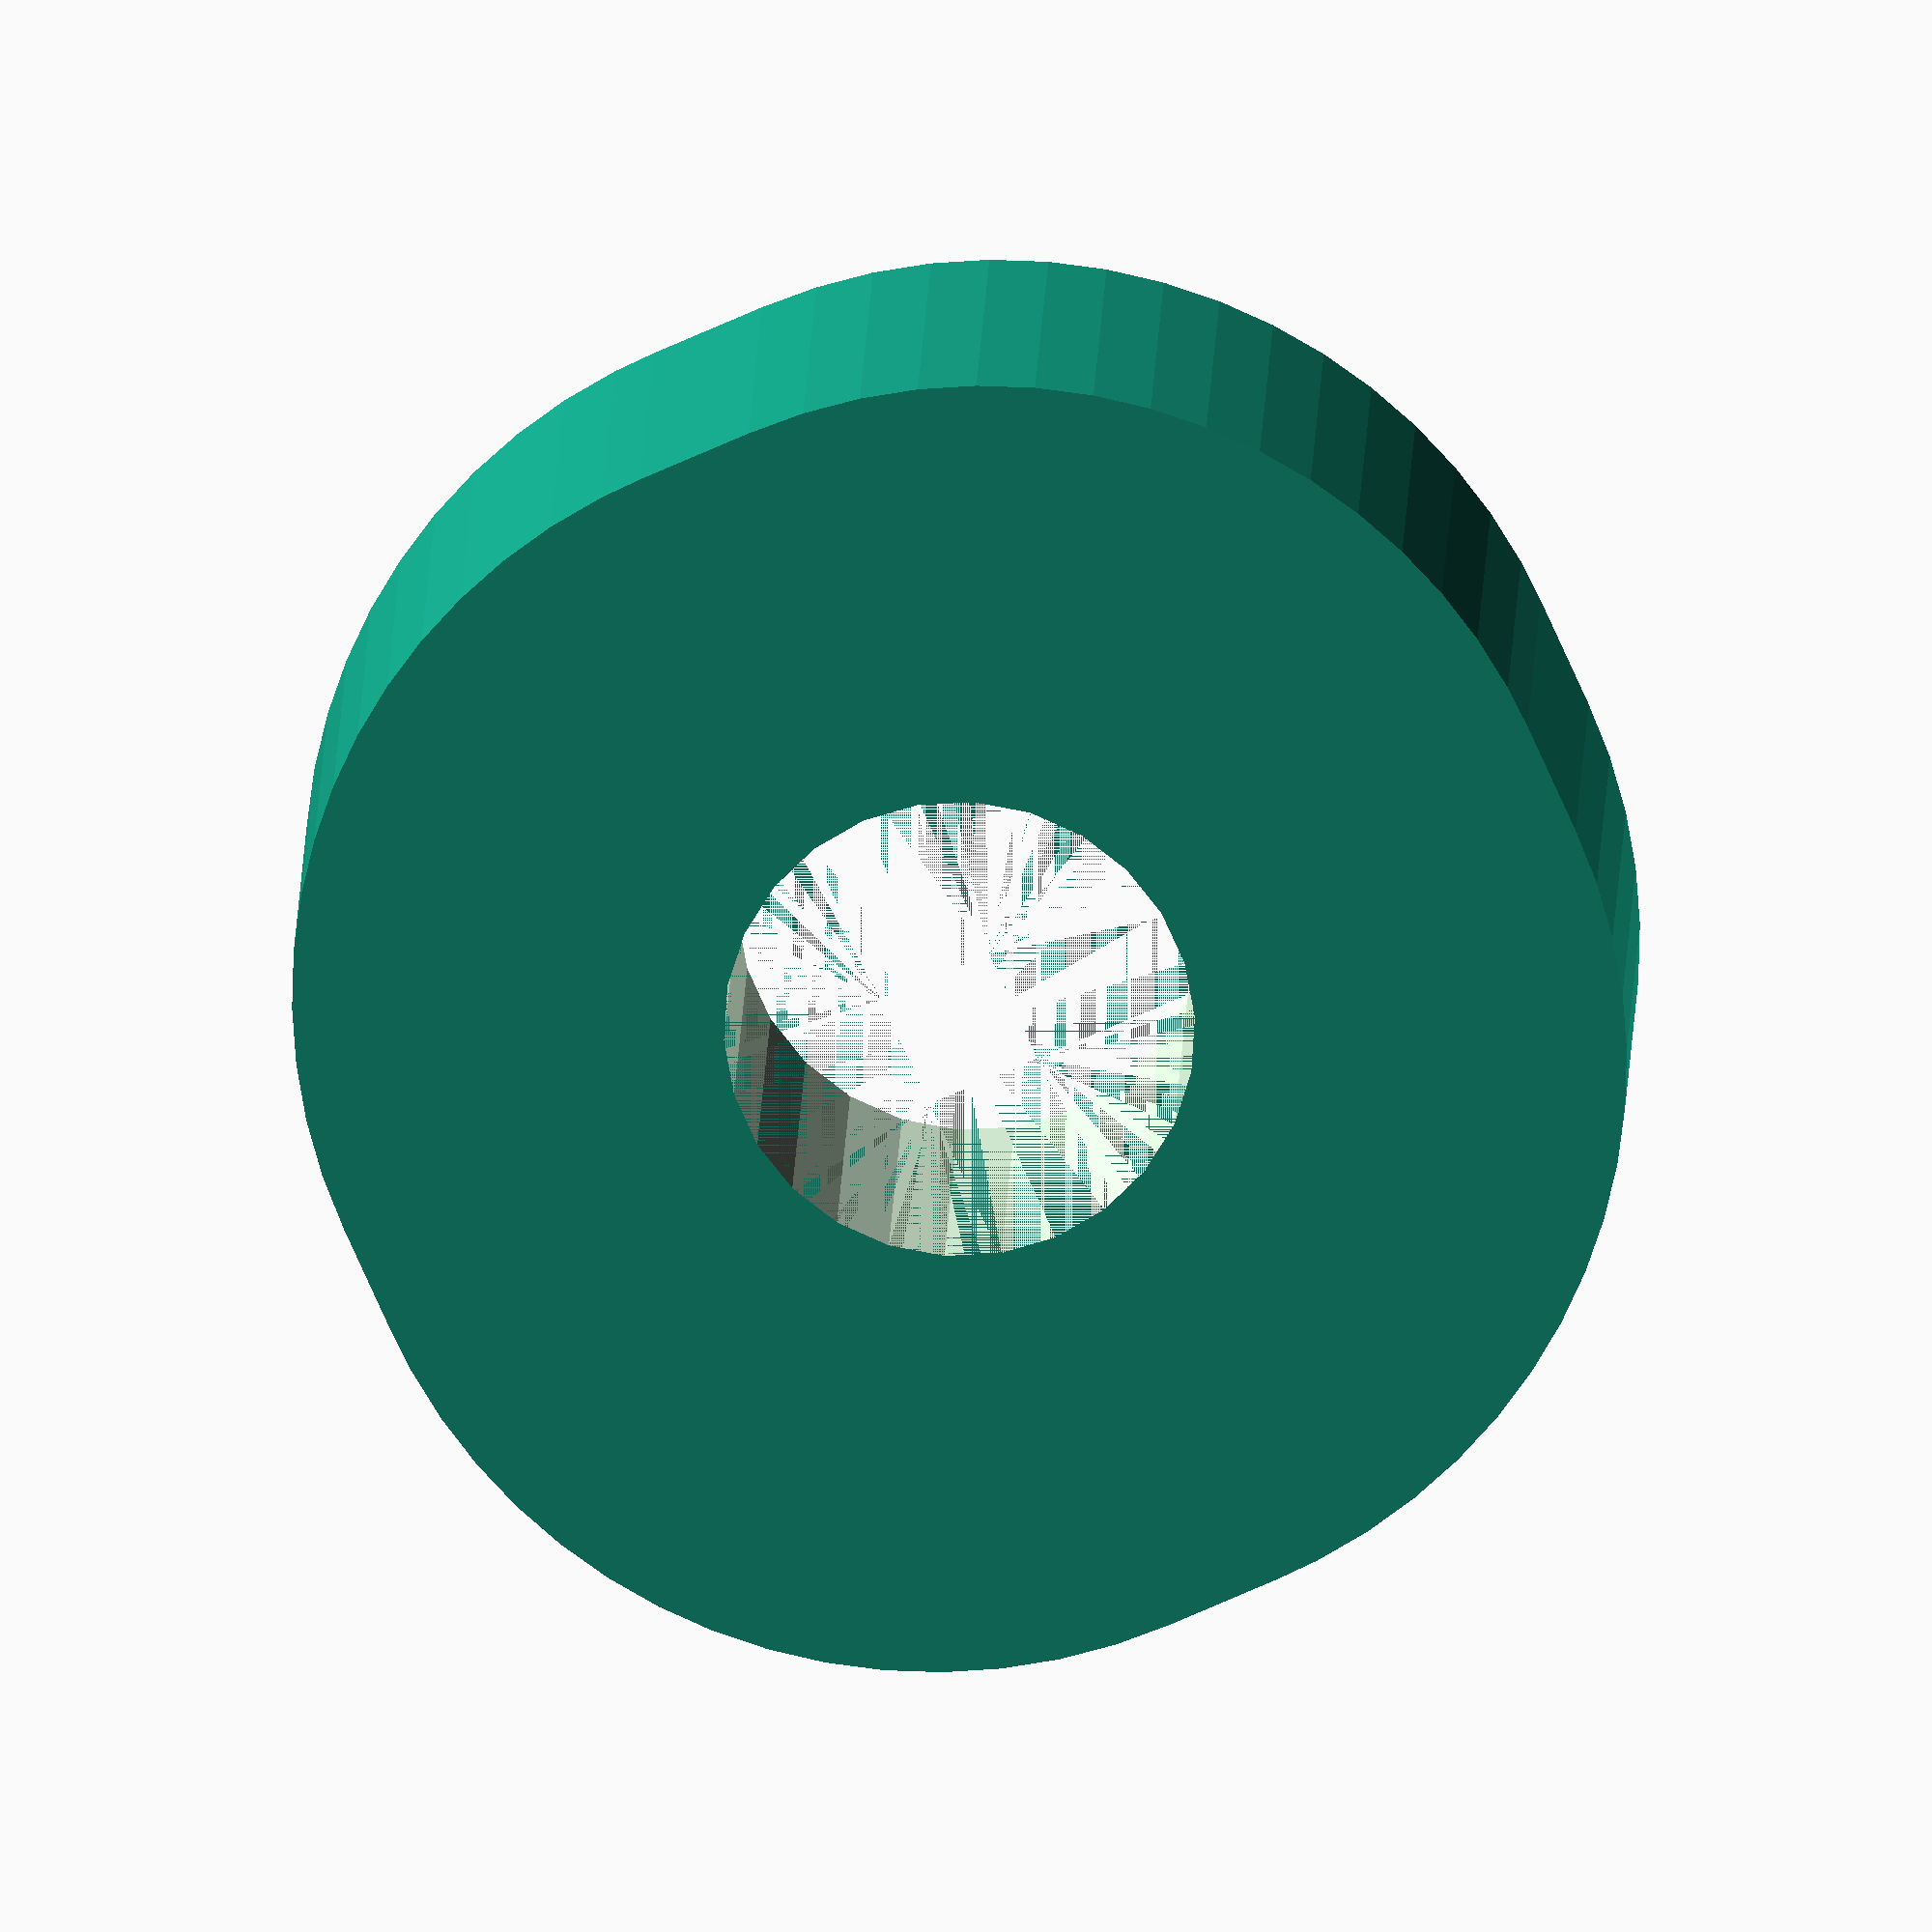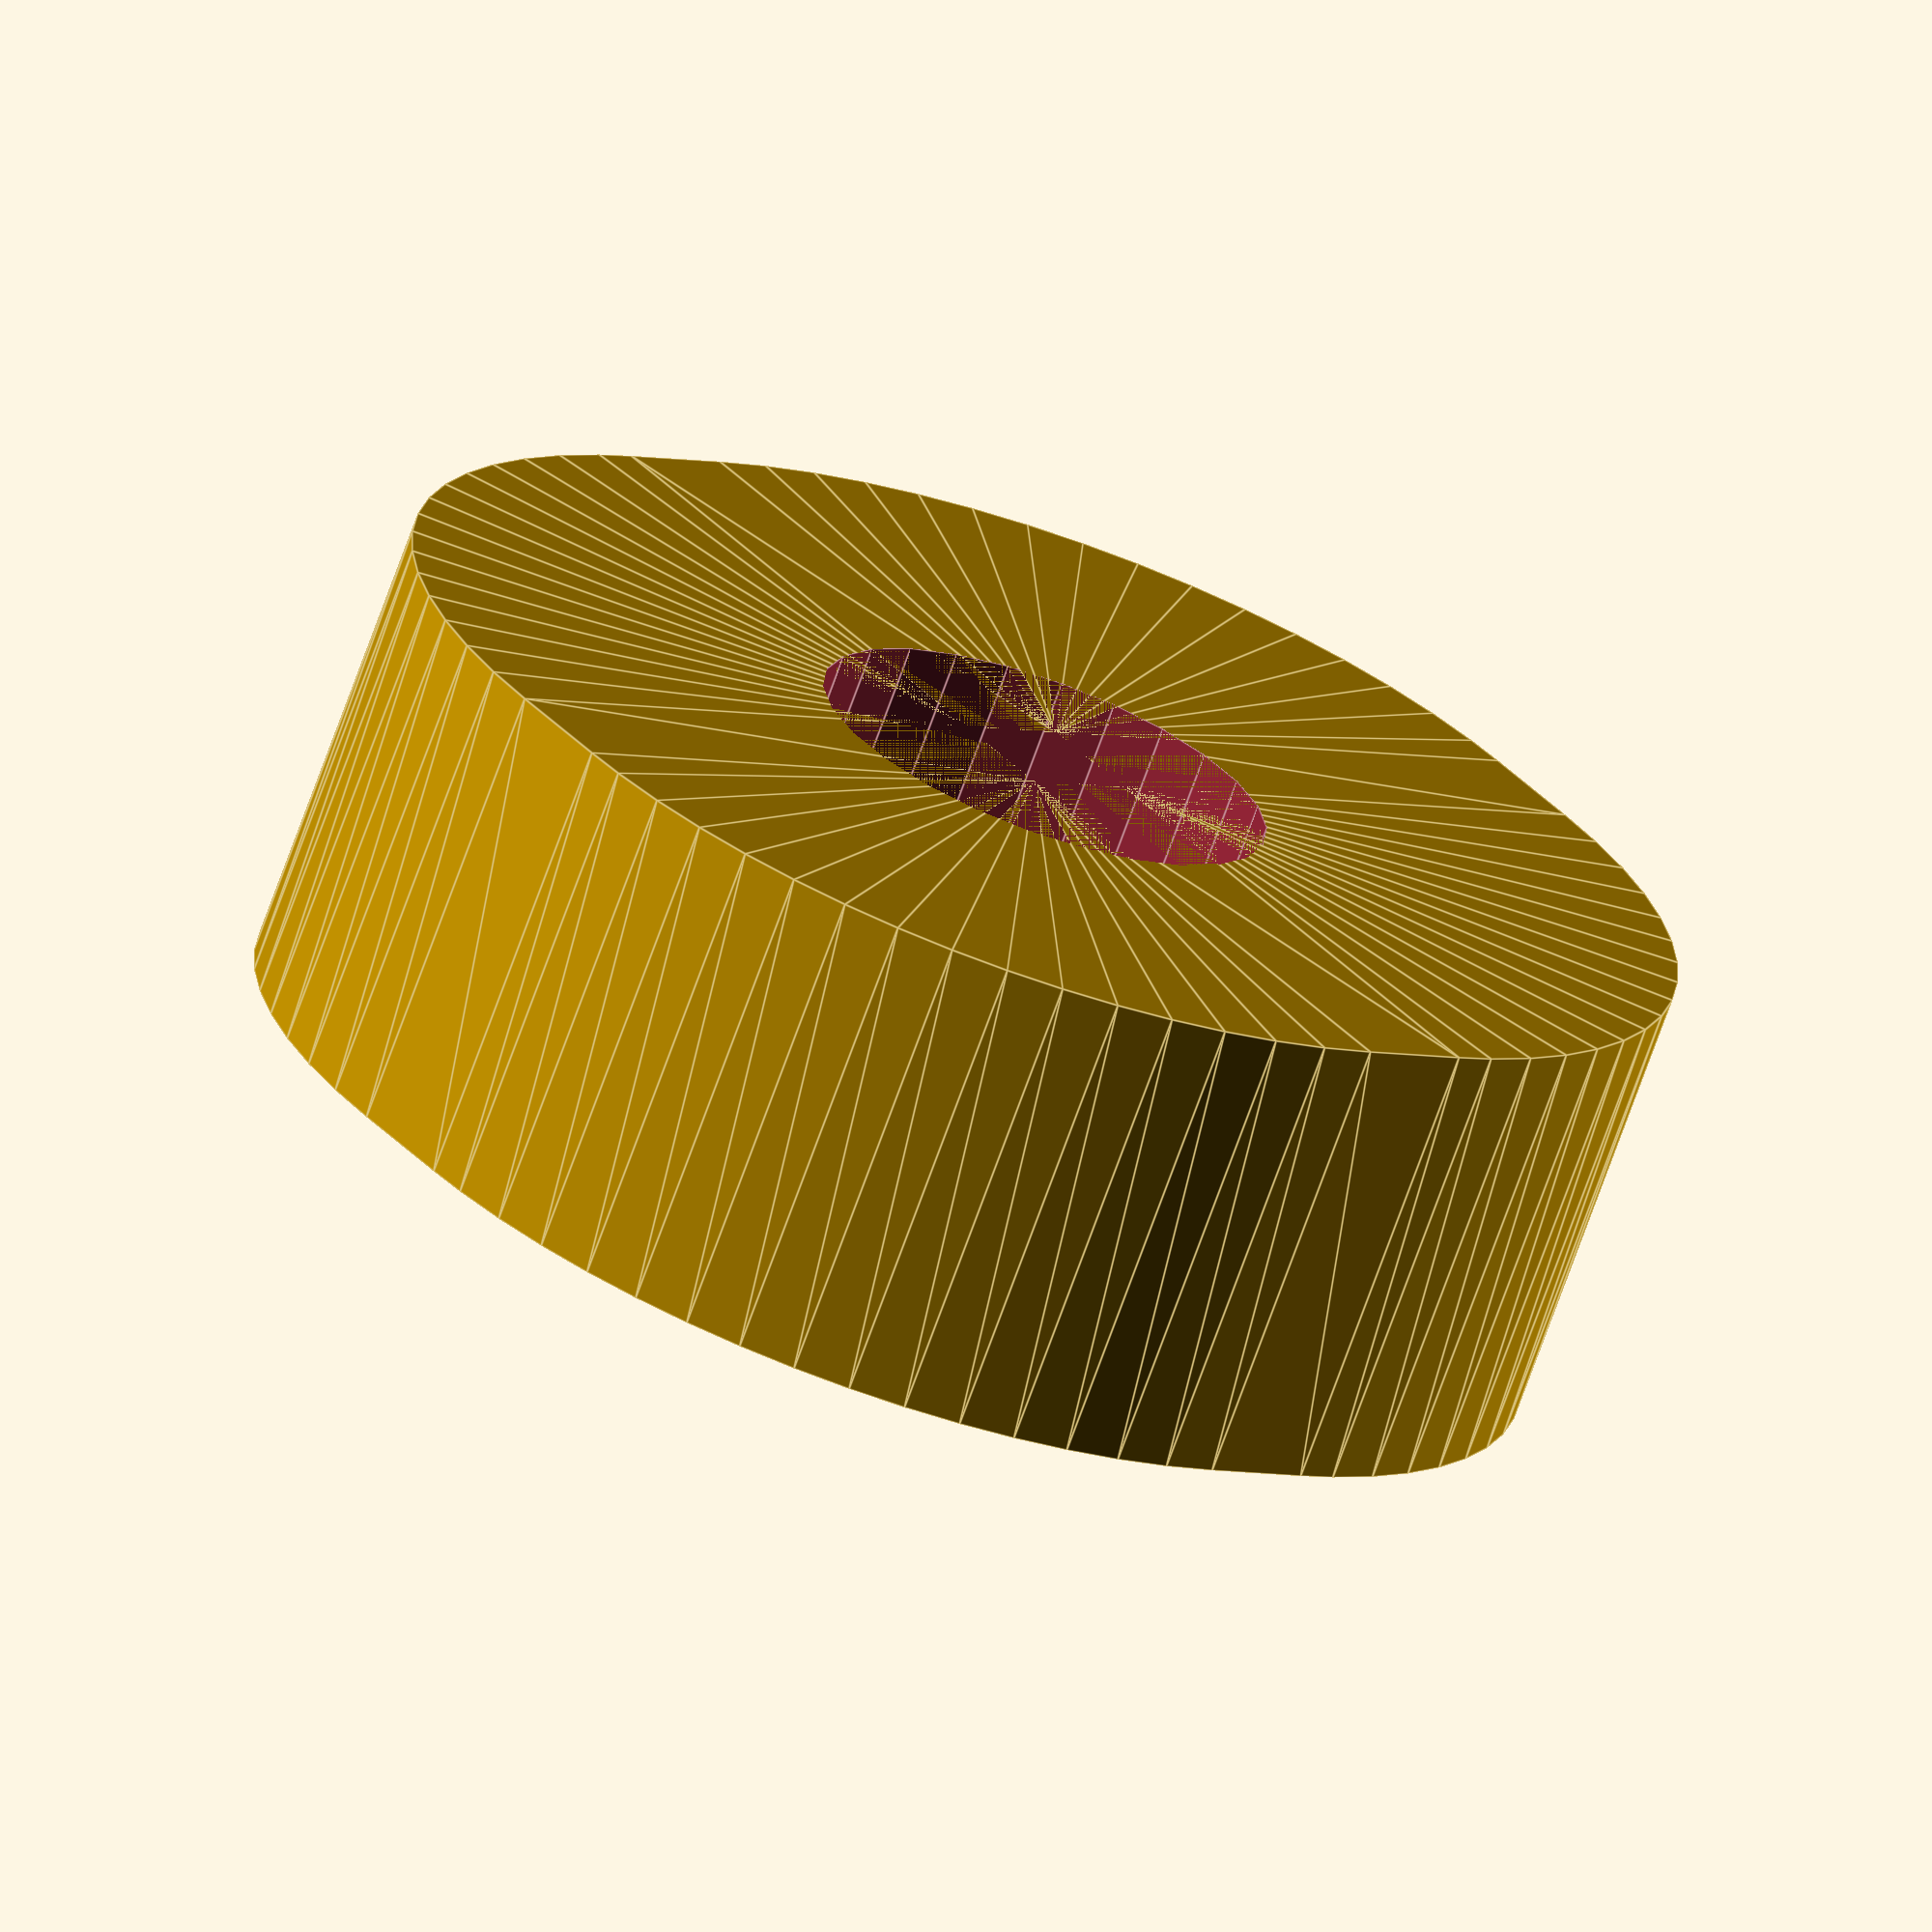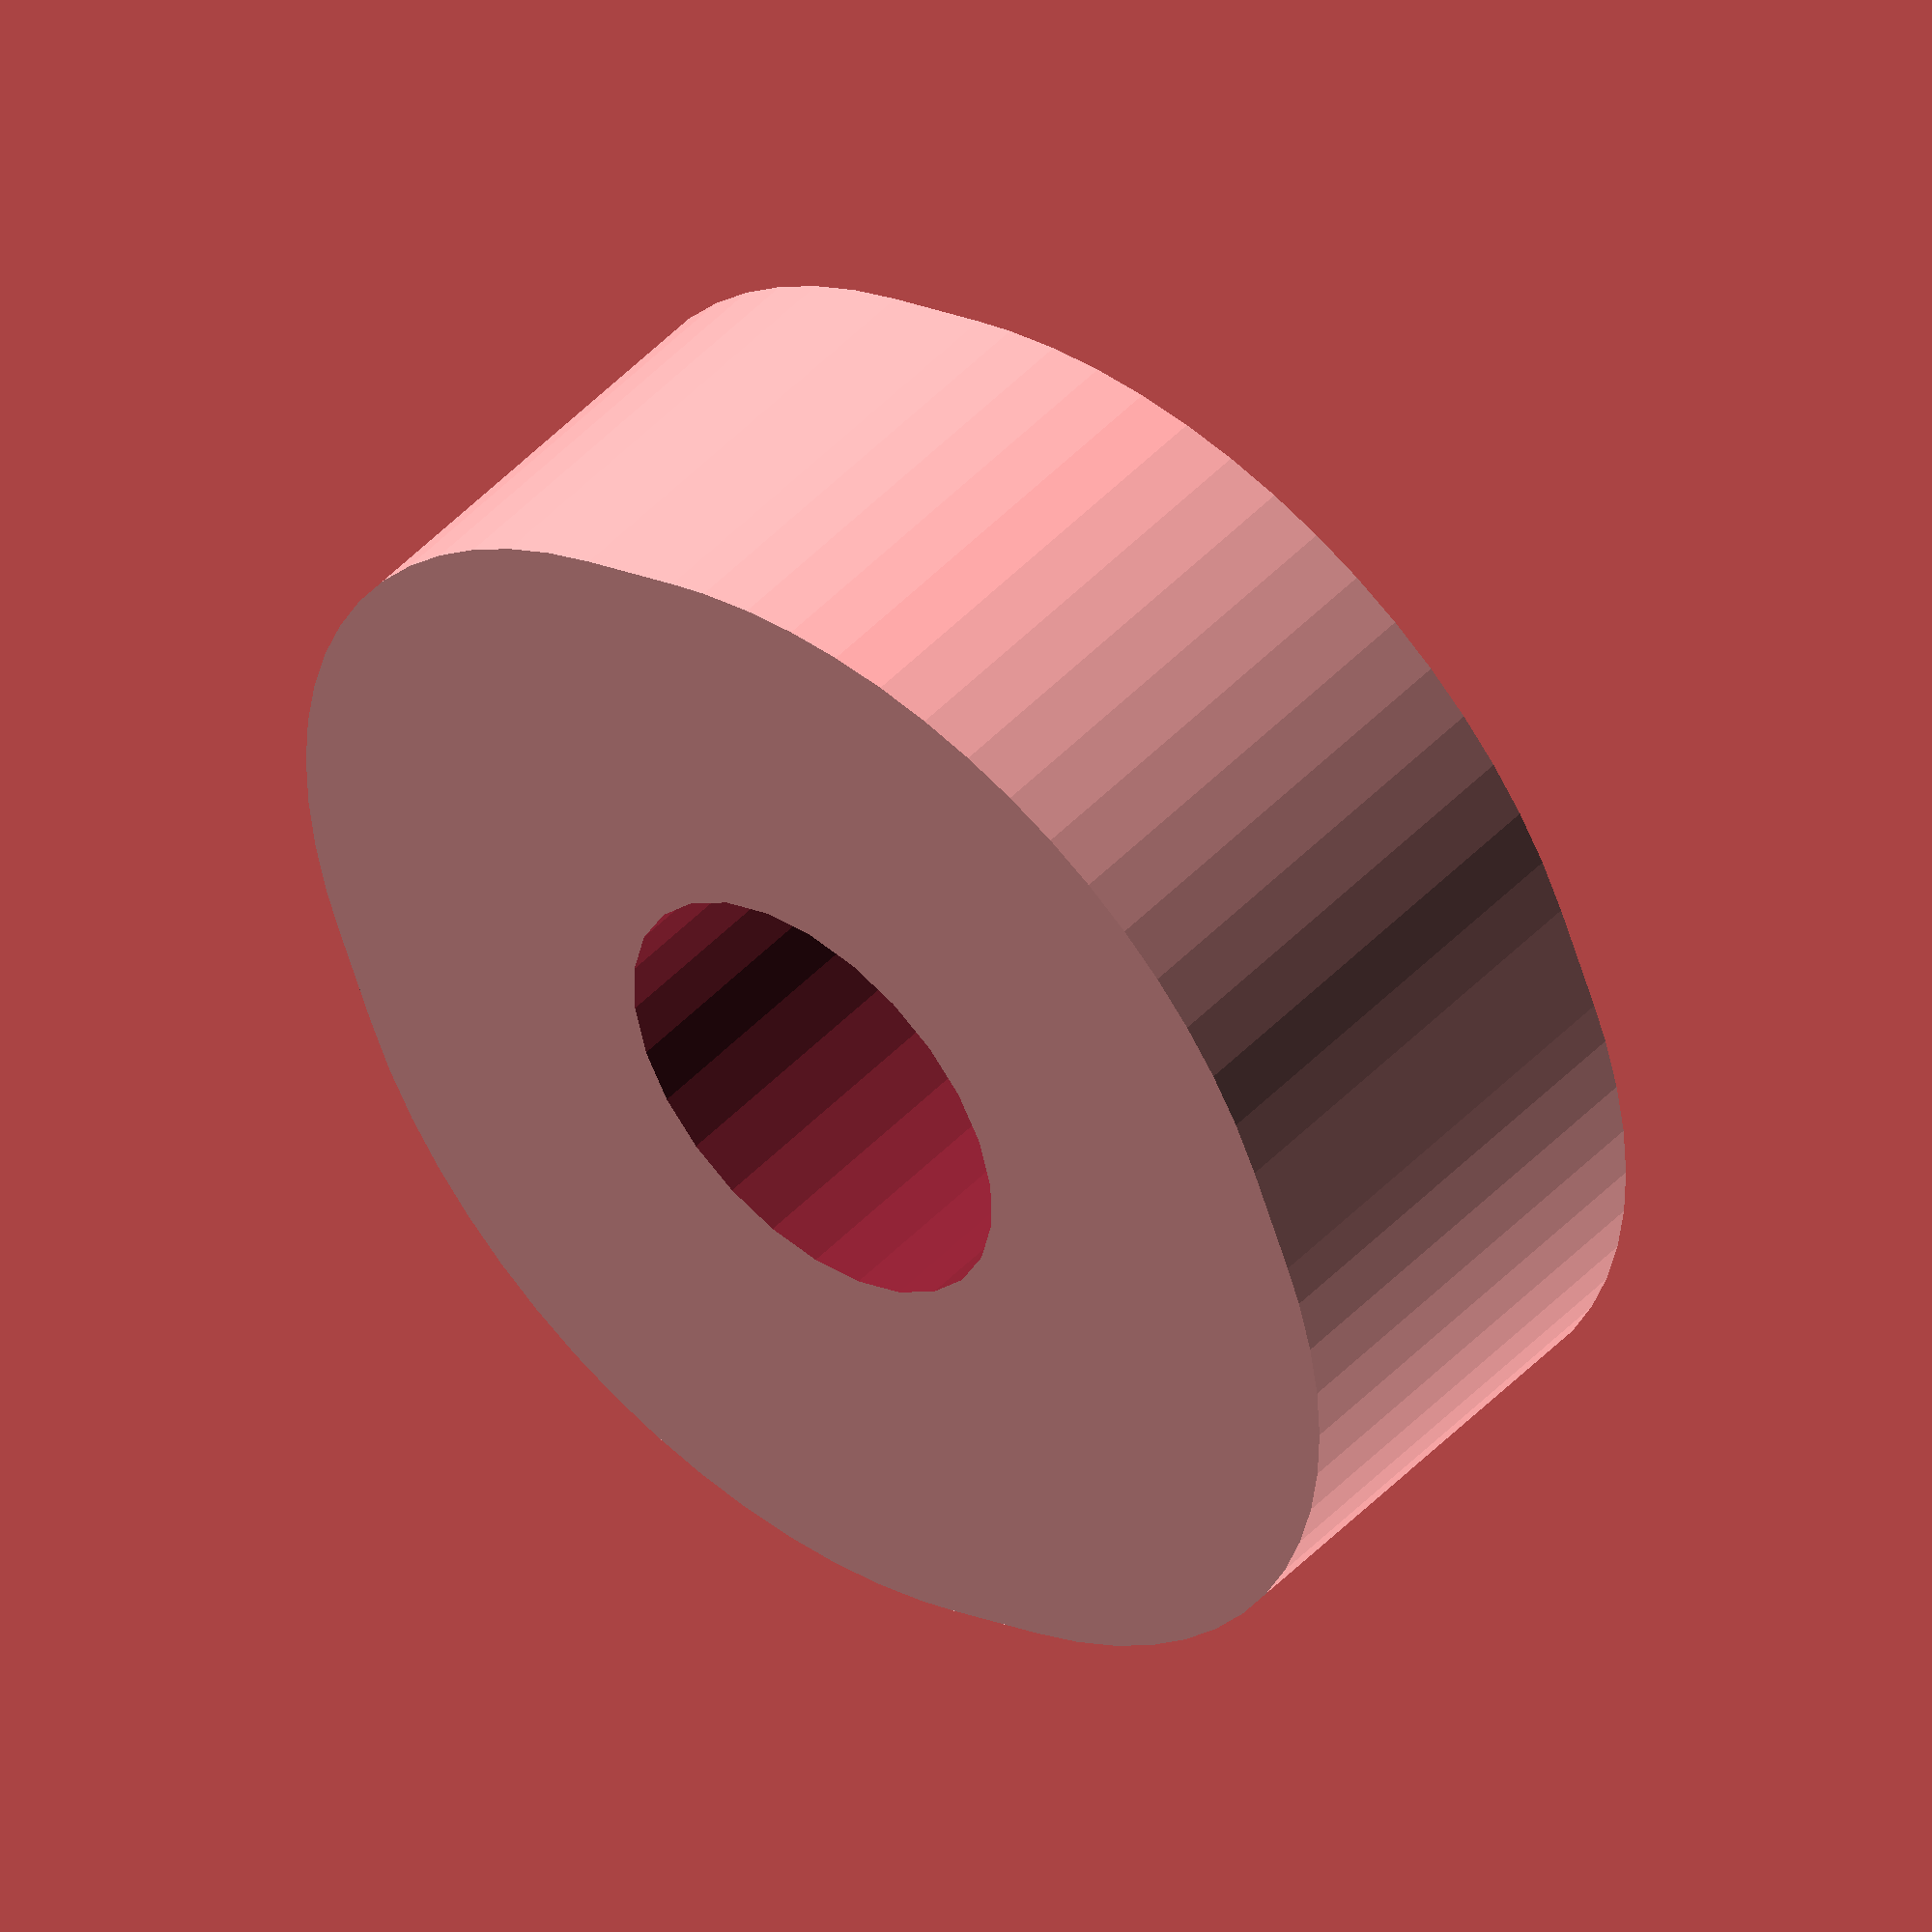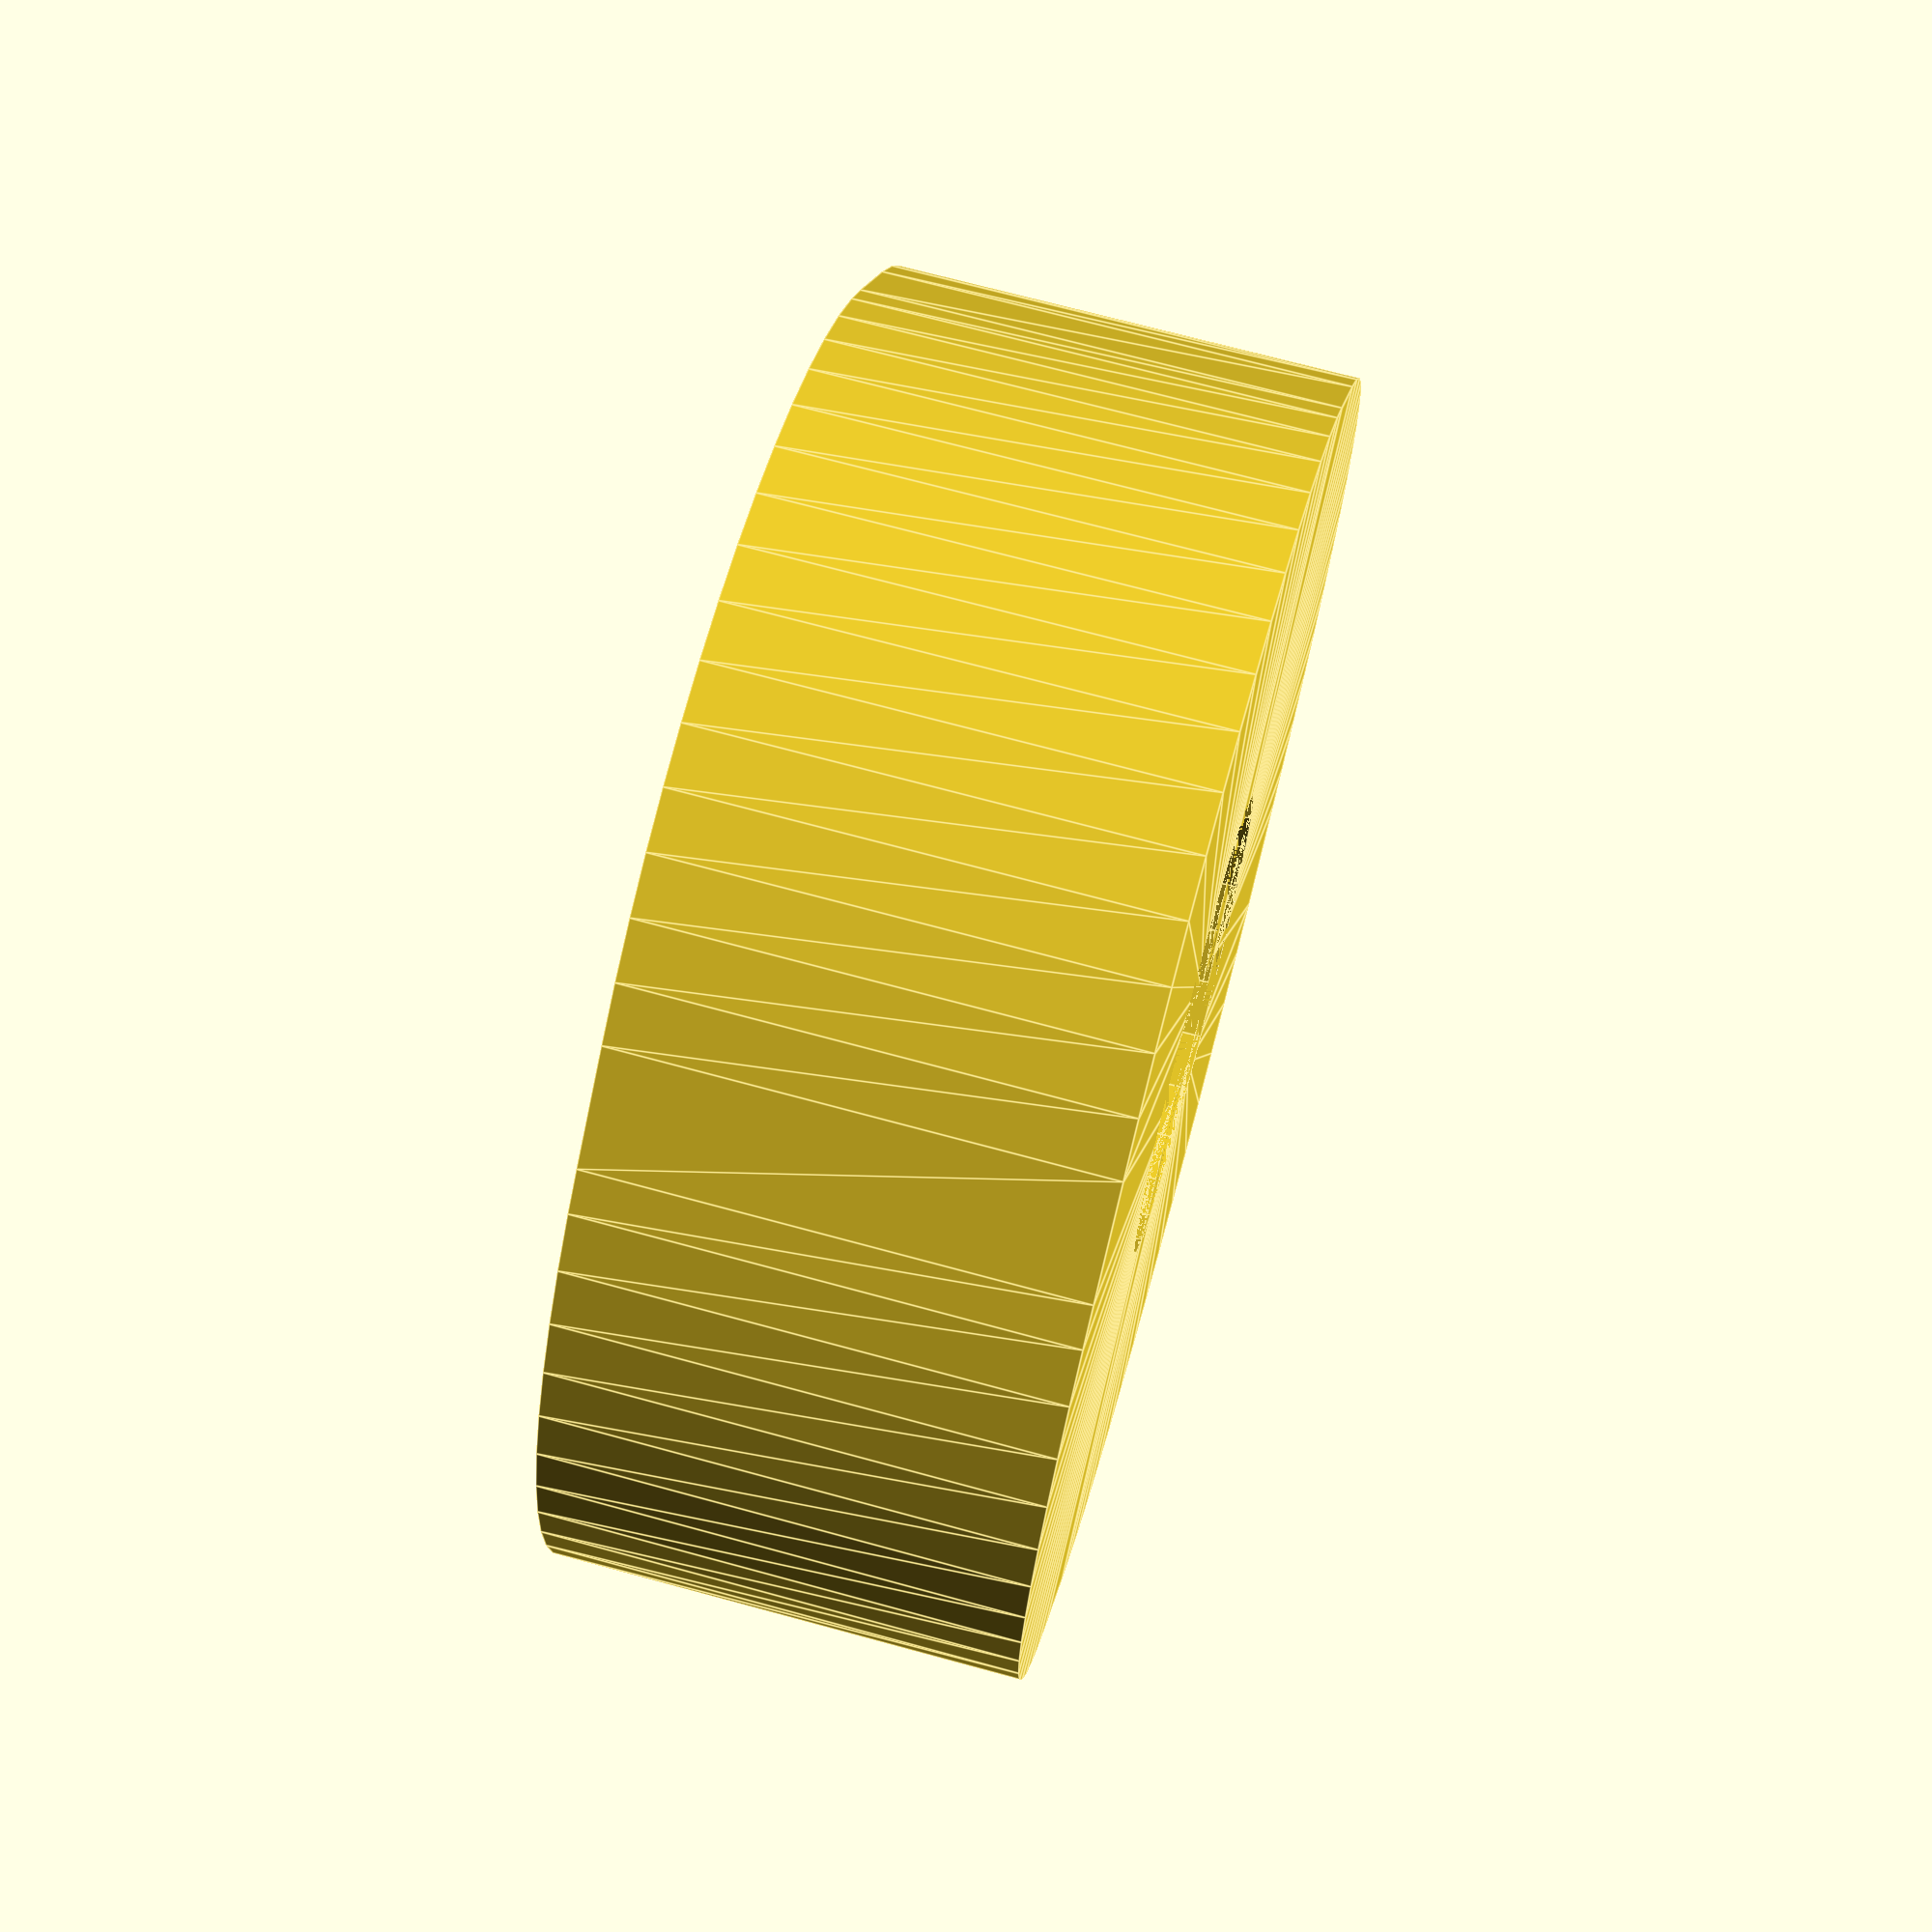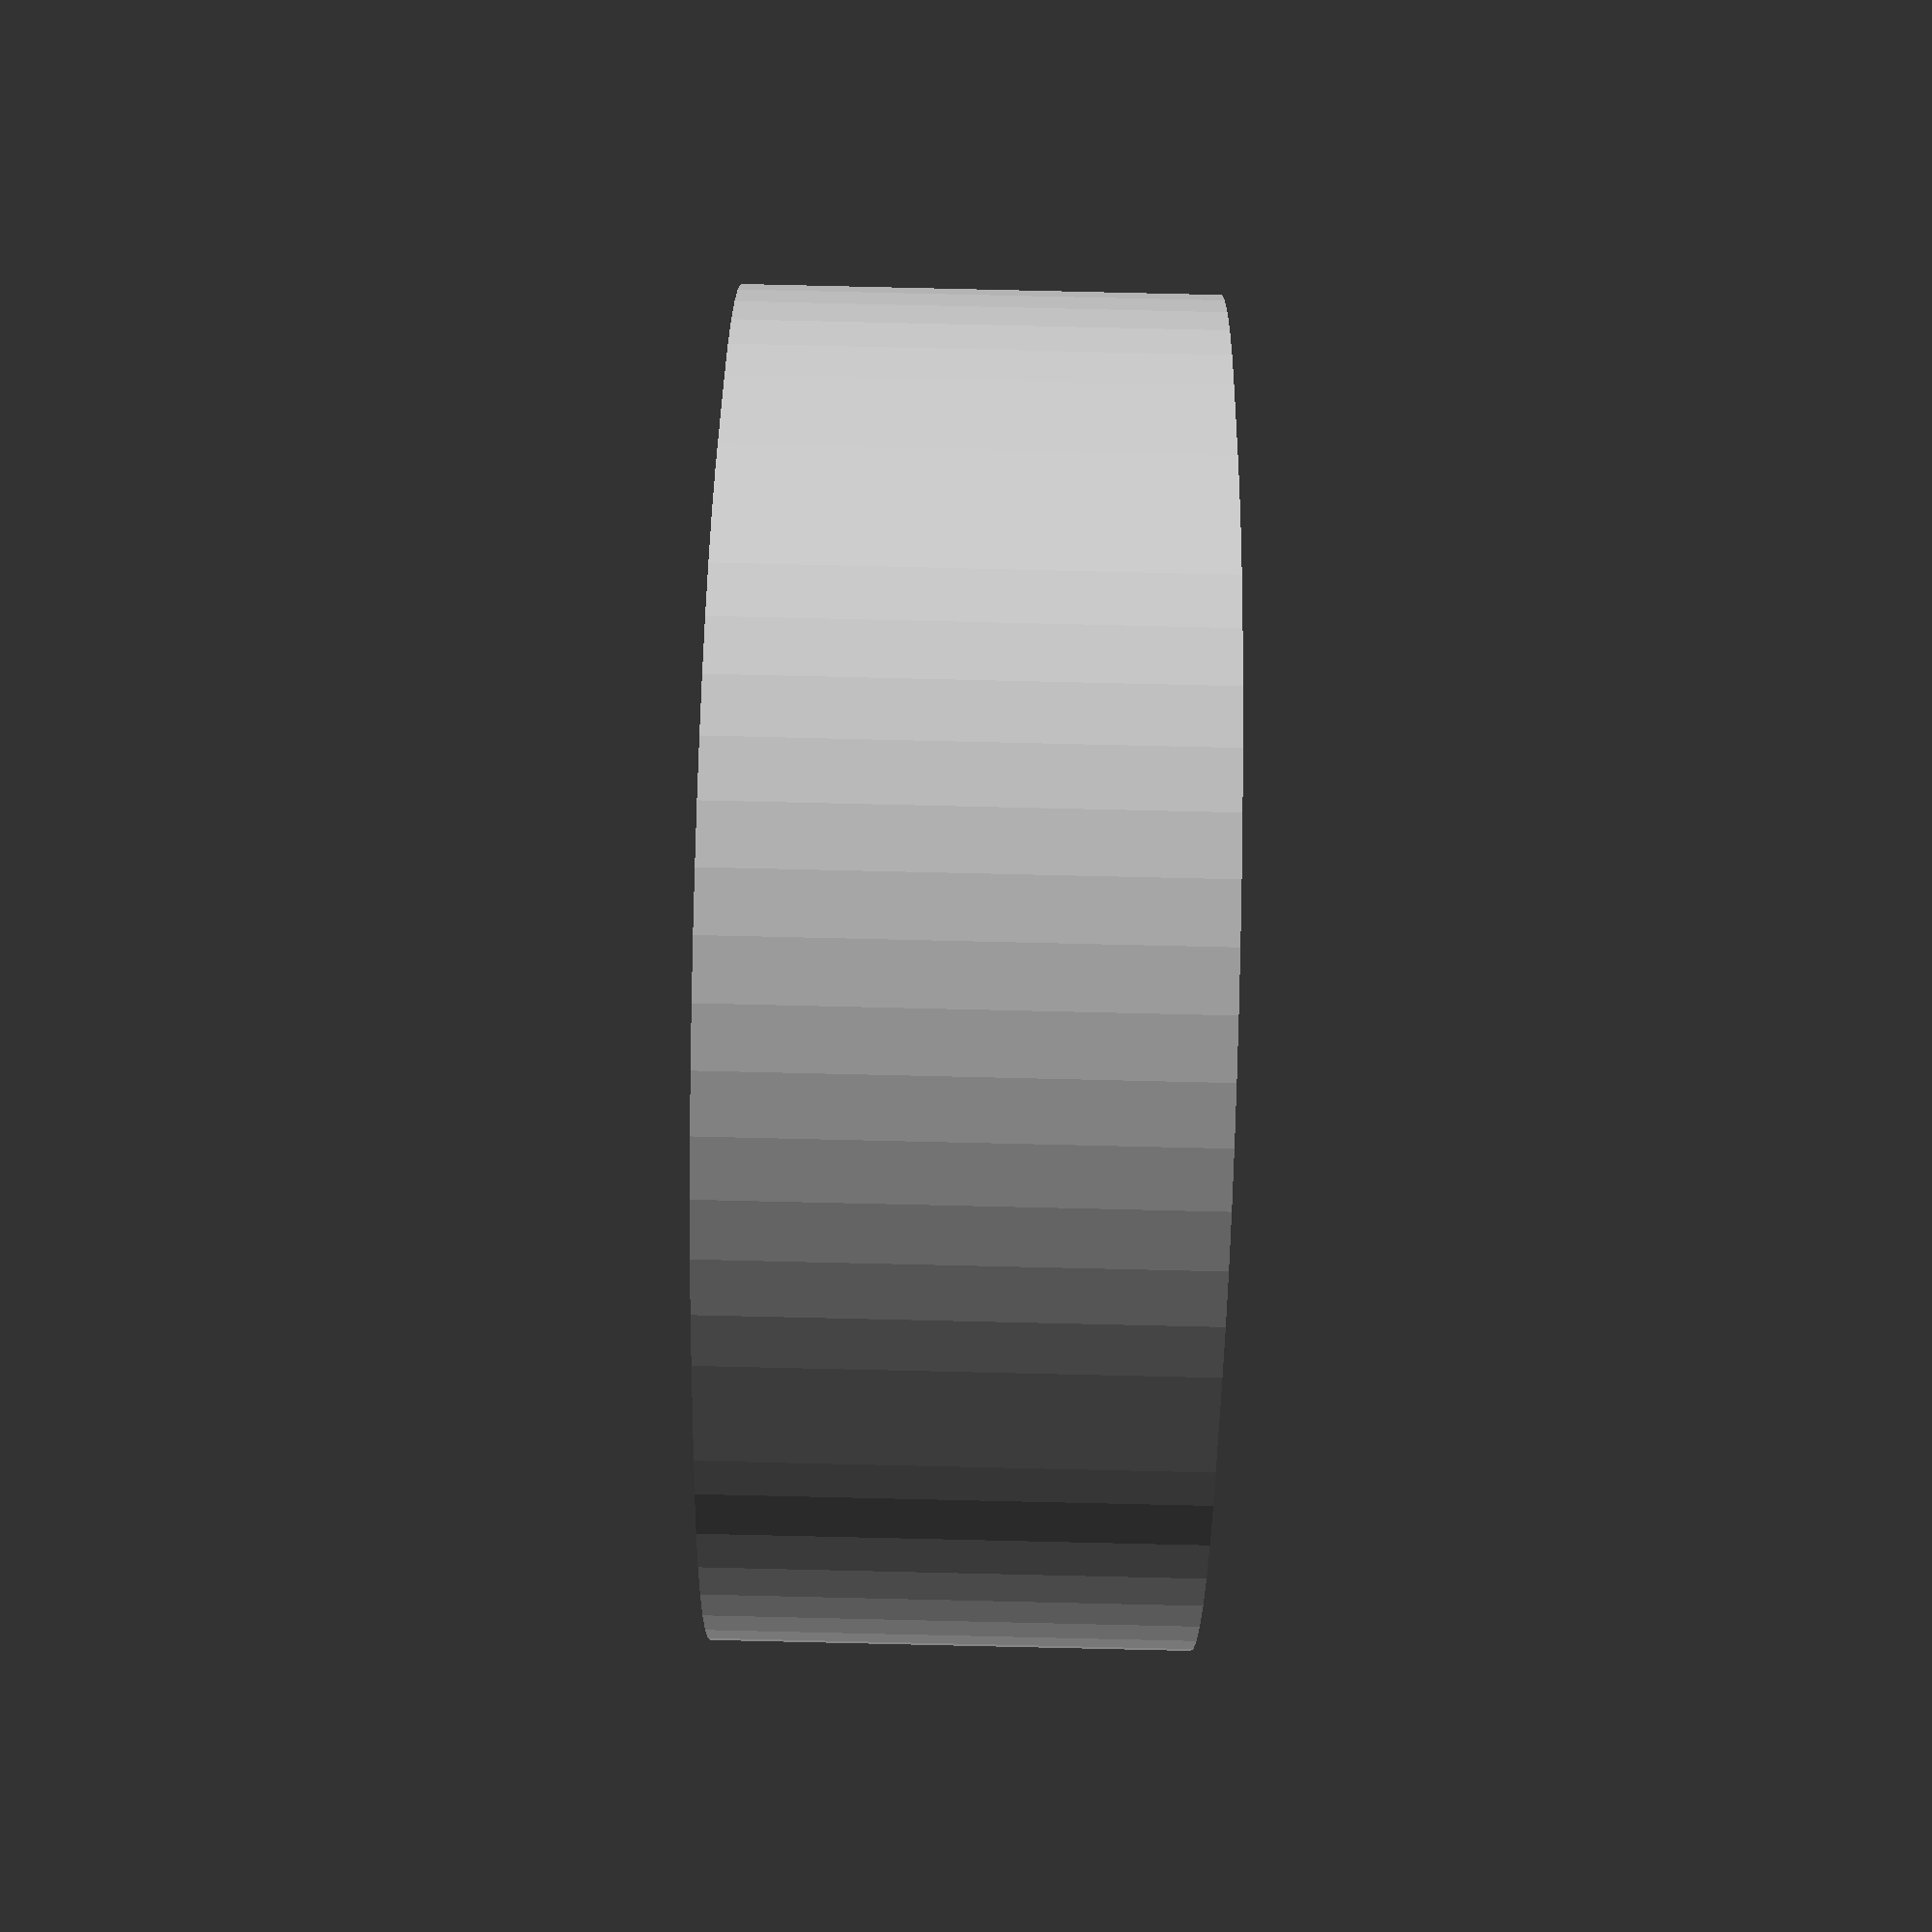
<openscad>
$fa=1/1;
$fs=1/2;
bissl=1/100;

polarizer_x=100;
polarizer_y=50;
inner_offset=3;
outer_offset=1;
lip_width   =4;
hor_wall    =4;
d           =4;

module contact_line(film_x,film_y,lip_width) {
  x=film_x+lip_width;
  y=film_y+lip_width;
  roof(method="voronoi", convexity=3) difference() {
    offset(r=lip_width) square([x-lip_width,y-lip_width],center=true);
    square([x-lip_width,y-lip_width],center=true);
  }
}
module frame(film_x,film_y,inner_offset,outer_offset,lip_width,thickness,d,upper_feature,lower_feature) {

x=film_x+lip_width;
y=film_y+lip_width;
  difference() {
    union() {
      linear_extrude(height=thickness,convexity=2) difference() {
        offset(r=lip_width+outer_offset)square([x-lip_width,y-lip_width],center=true);
        square([film_x-2*inner_offset,film_y-2*inner_offset],center=true);
      }   
    if(upper_feature)translate([0,0,thickness])contact_line(film_x=film_x,film_y=film_y,lip_width=lip_width);
    }
    if(lower_feature) translate([0,0,-bissl])contact_line(film_x=film_x,film_y=film_y,lip_width=lip_width);
    for (i=[-0.5,0.5]) for (j=[-0.5,0.5]) 
      translate([i*(film_x+lip_width+outer_offset-inner_offset),j*(film_y+lip_width+outer_offset-inner_offset),-bissl])
        cylinder(d=d,h=thickness+lip_width/2+2*bissl);
  }
}
  frame(film_x      =polarizer_x,
        film_y      =polarizer_y,
        inner_offset=inner_offset,
        outer_offset=outer_offset,
        lip_width   =lip_width,
        thickness   =hor_wall,
        d           =d,
        true,true);
</openscad>
<views>
elev=164.5 azim=294.1 roll=358.4 proj=o view=solid
elev=250.3 azim=307.2 roll=19.6 proj=o view=edges
elev=312.9 azim=158.3 roll=40.5 proj=o view=wireframe
elev=109.7 azim=217.3 roll=74.7 proj=p view=edges
elev=269.5 azim=308.3 roll=91.3 proj=p view=wireframe
</views>
